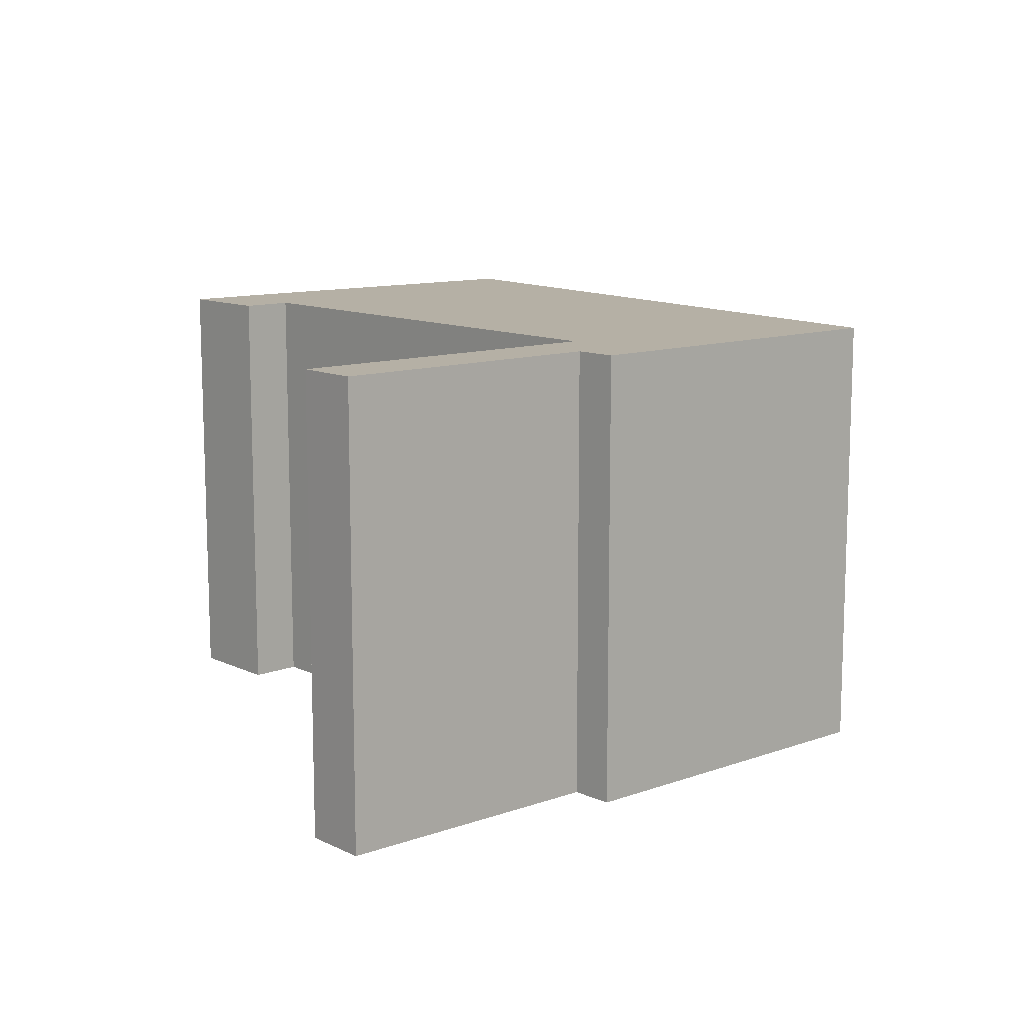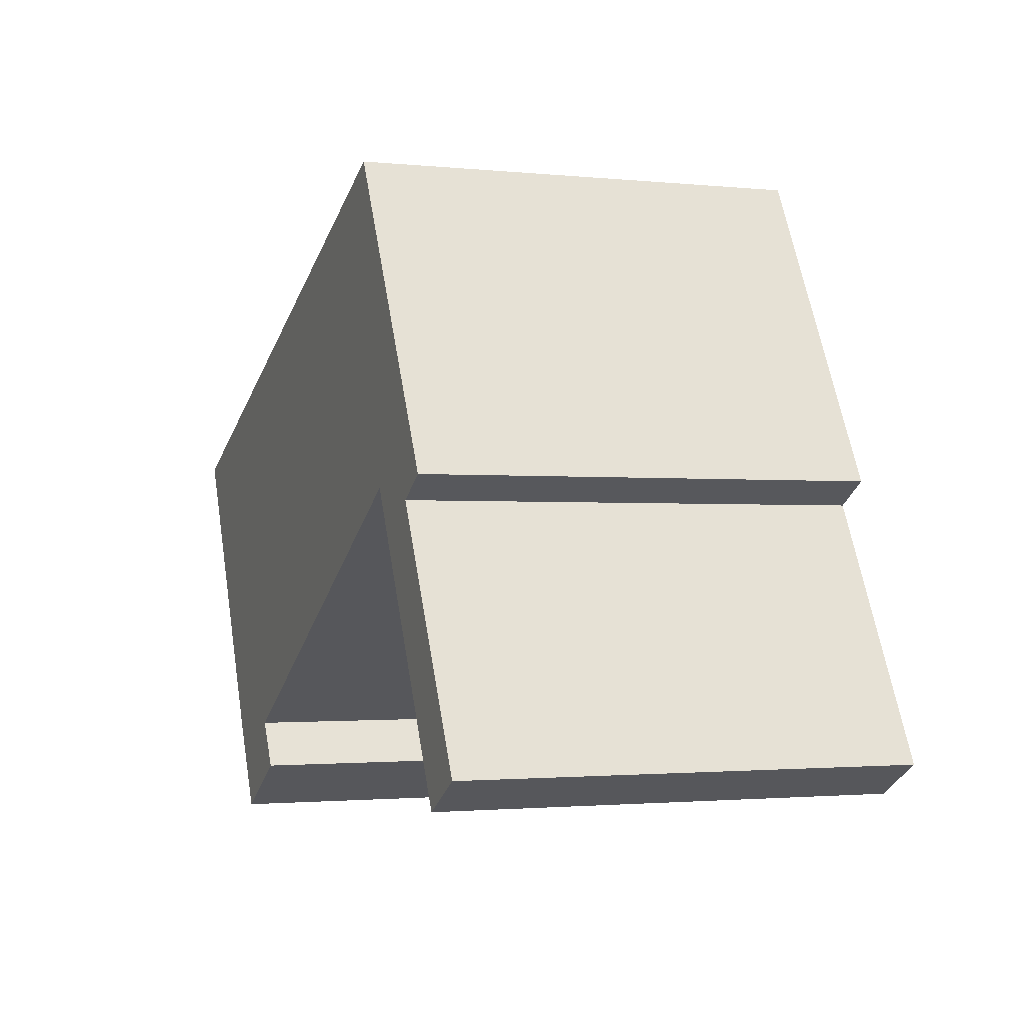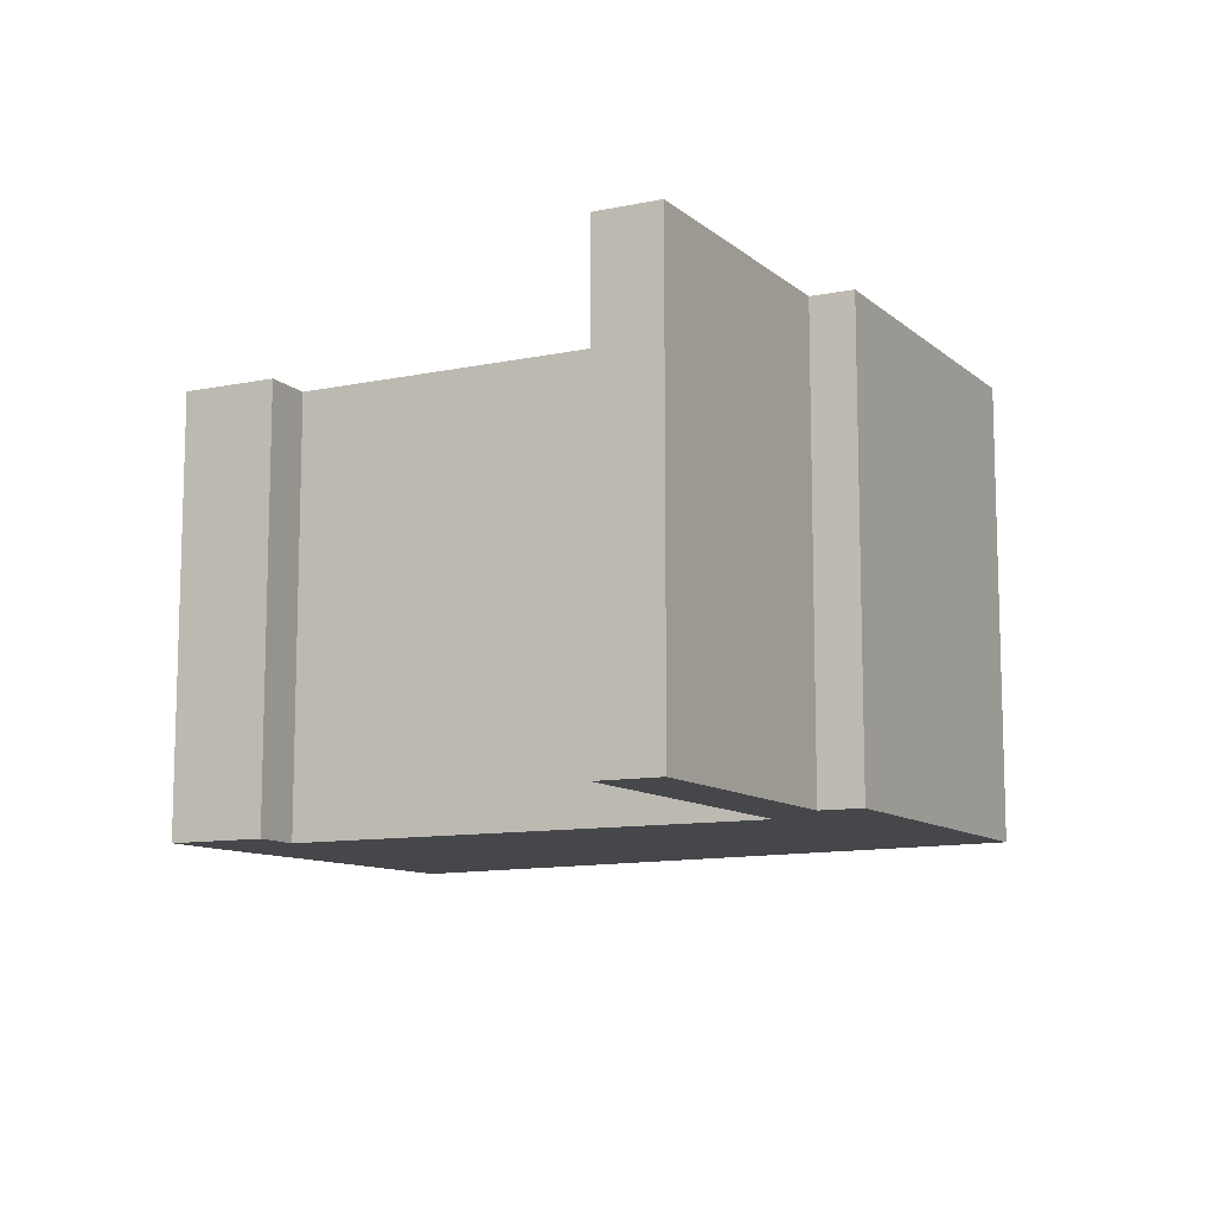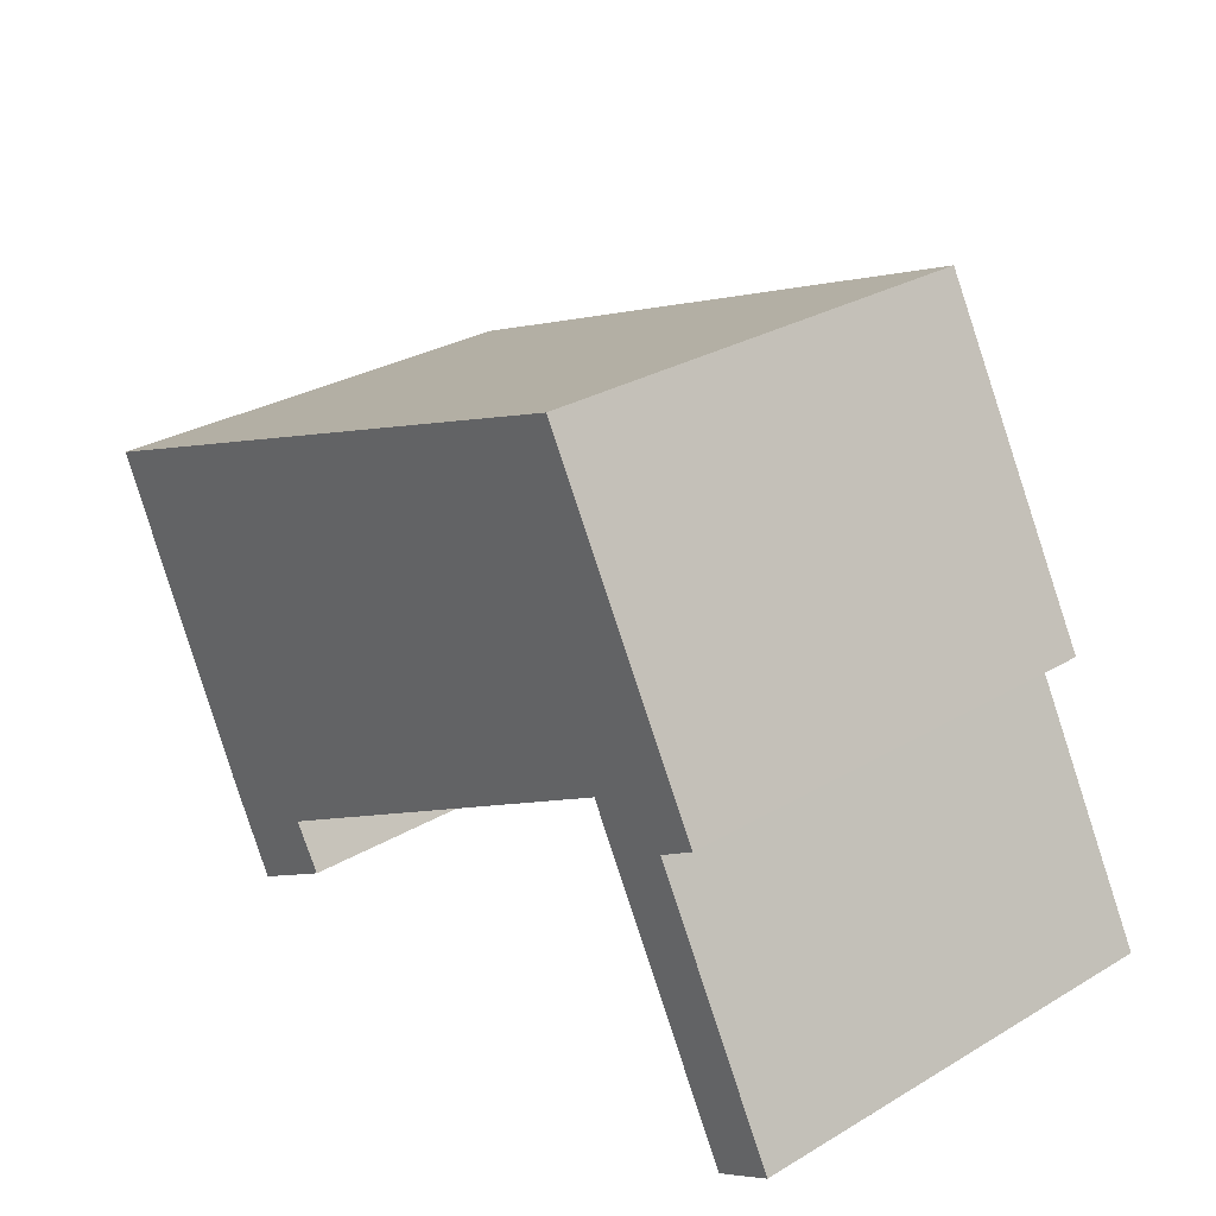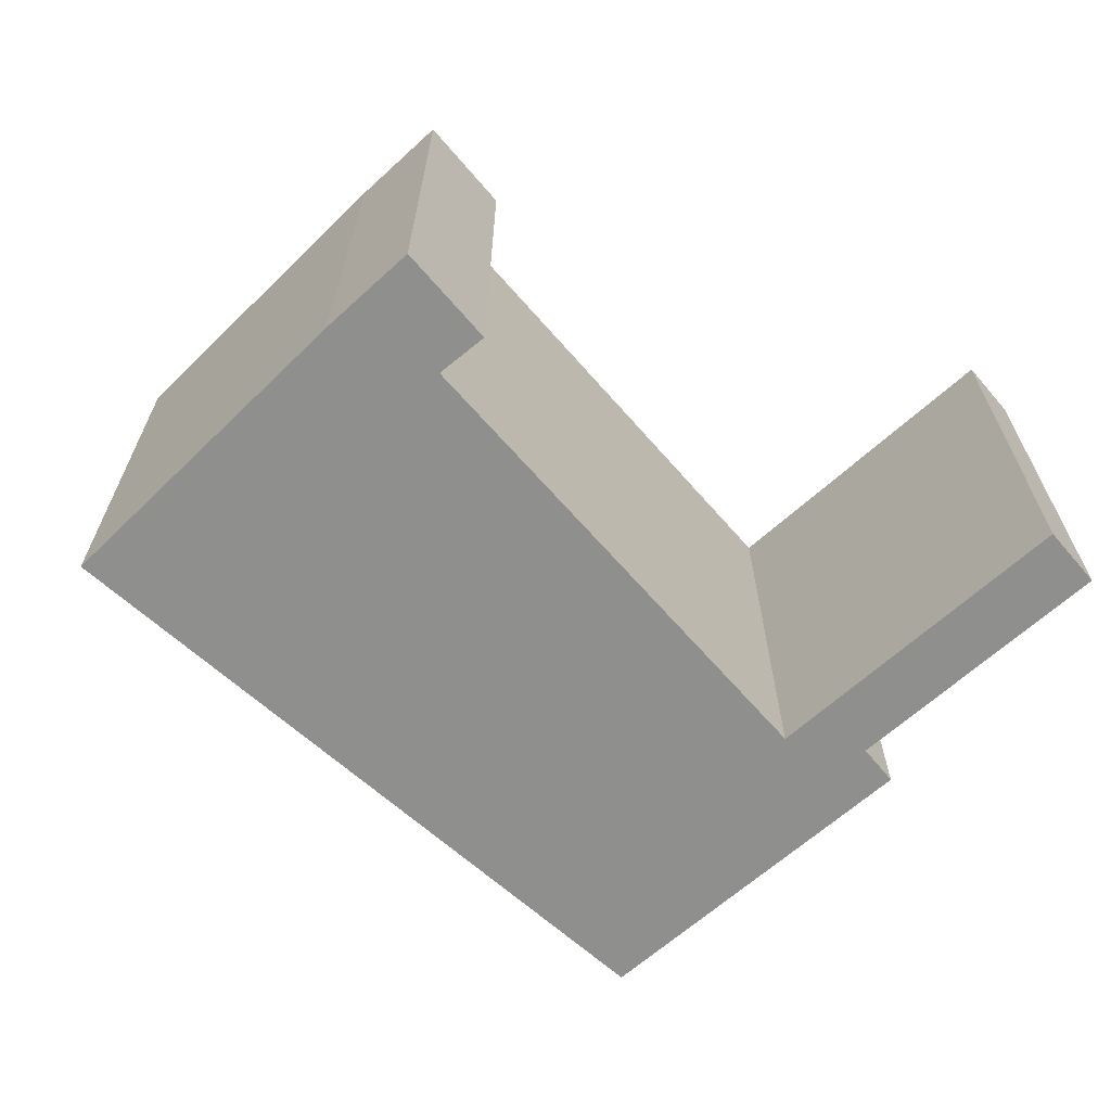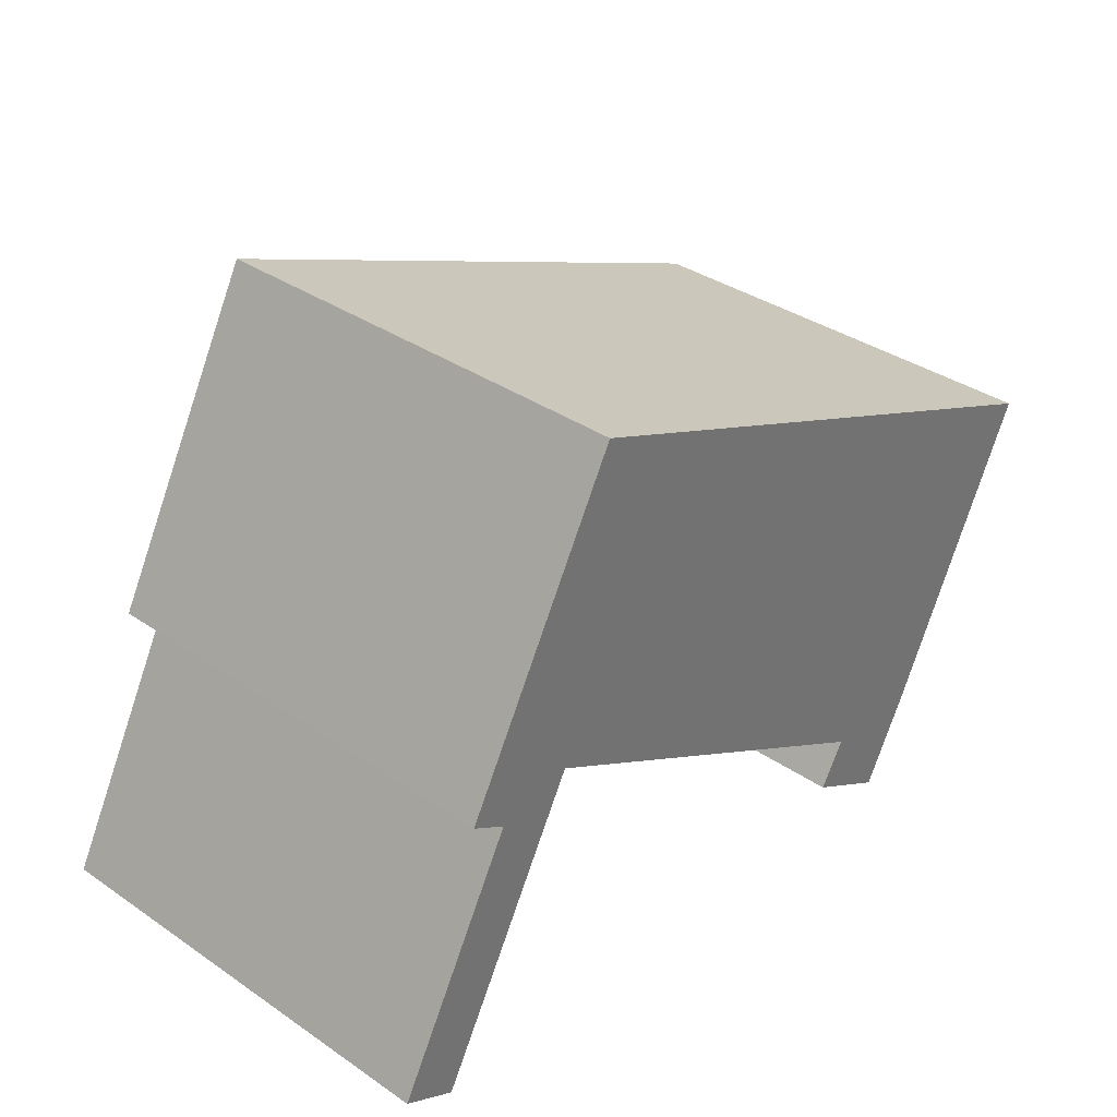
<metadata>
{"format":"obj","ext":"obj","renderer":"f3d","projection":"perspective","resolution":1024,"background":"white","views":[{"elev":11.7,"azim":-101.7,"up":"+Y"},{"elev":-1.6,"azim":-110.6,"up":"+Z"},{"elev":-10.7,"azim":-123.0,"up":"+Y"},{"elev":29.5,"azim":-130.8,"up":"+Z"},{"elev":-65.2,"azim":160.6,"up":"+Y"},{"elev":36.1,"azim":-48.3,"up":"+Z"}]}
</metadata>
<code>
v  0 9.844 6.028e-16
v  3.645 9.844 3.831
v  1.211 9.844 -0.699
v  2.358 9.844 4.373
v  4.603 9.844 5.614
v  2.862 9.844 5.308
v  2.065 9.844 5.794
v  4.732 9.844 10.66
v  17.93 9.844 2.704
v  19.88 9.844 6.663
v  5.927 9.844 12.53
v  5.792 9.844 12.59
v  13.6 9.844 -0.846
v  16.6 9.844 6.028e-16
v  15.55 9.844 -1.98
v  13.83 9.844 -0.455
v  14.2 9.844 0.158
v  13.6 5.18e-17 -0.846
v  14.2 -9.675e-18 0.158
v  13.83 2.786e-17 -0.455
v  0 0 0
v  2.862 -3.25e-16 5.308
v  2.358 -2.678e-16 4.373
v  2.065 -3.548e-16 5.794
v  5.792 -7.71e-16 12.59
v  4.732 -6.526e-16 10.66
v  4.603 -3.438e-16 5.614
v  1.211 4.28e-17 -0.699
v  15.55 1.212e-16 -1.98
v  3.645 -2.346e-16 3.831
v  19.88 -4.08e-16 6.663
v  16.6 0 0
v  17.93 -1.656e-16 2.704
v  5.927 -7.675e-16 12.53
g defaultobject
f 1 2 3
f 2 1 4
f 2 4 5
f 5 4 6
f 5 6 7
f 5 7 8
f 5 8 9
f 9 8 10
f 10 8 11
f 11 8 12
f 13 14 15
f 14 13 16
f 14 16 17
f 14 17 5
f 14 5 9
f 18 16 13
f 16 18 17
f 17 18 19
f 19 18 20
f 21 4 1
f 4 21 6
f 6 21 22
f 22 21 23
f 24 8 7
f 8 24 12
f 12 24 25
f 25 24 26
f 19 5 17
f 5 19 27
f 28 1 3
f 1 28 21
f 22 7 6
f 7 22 24
f 29 13 15
f 13 29 18
f 27 2 5
f 2 27 3
f 3 27 28
f 28 27 30
f 31 9 10
f 9 31 14
f 14 31 32
f 32 31 33
f 32 15 14
f 15 32 29
f 25 11 12
f 11 25 10
f 10 25 31
f 31 25 34
f 28 23 21
f 23 28 22
f 29 20 18
f 20 29 19
f 22 26 24
f 26 22 28
f 26 28 30
f 26 30 25
f 25 30 34
f 34 30 27
f 34 27 31
f 31 27 19
f 31 19 29
f 31 29 33
f 33 29 32

</code>
